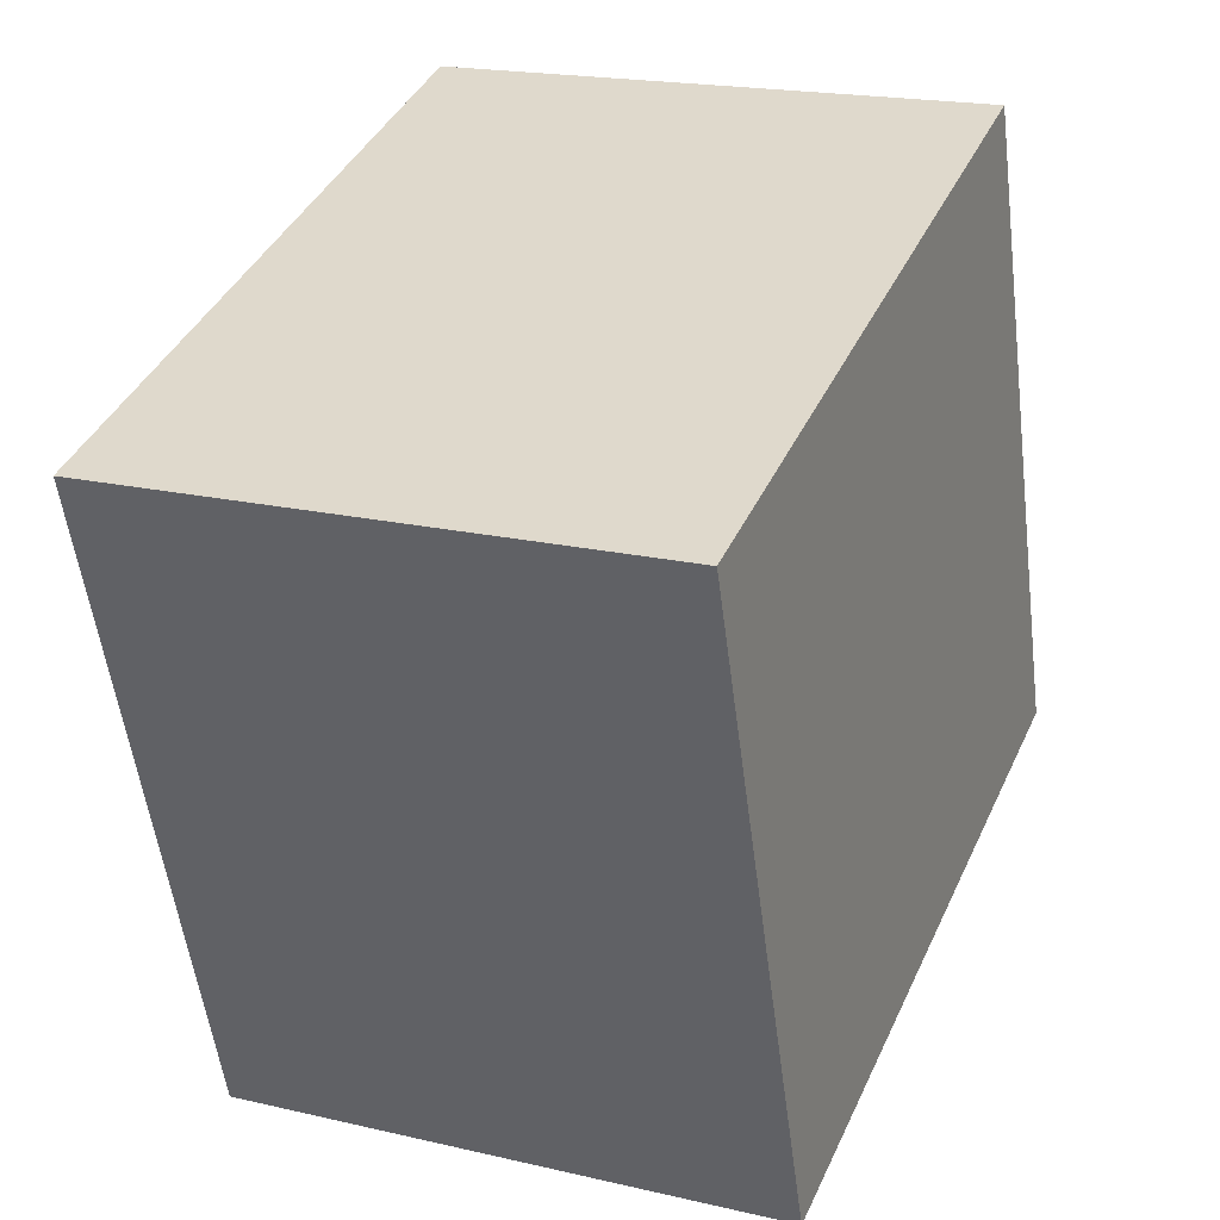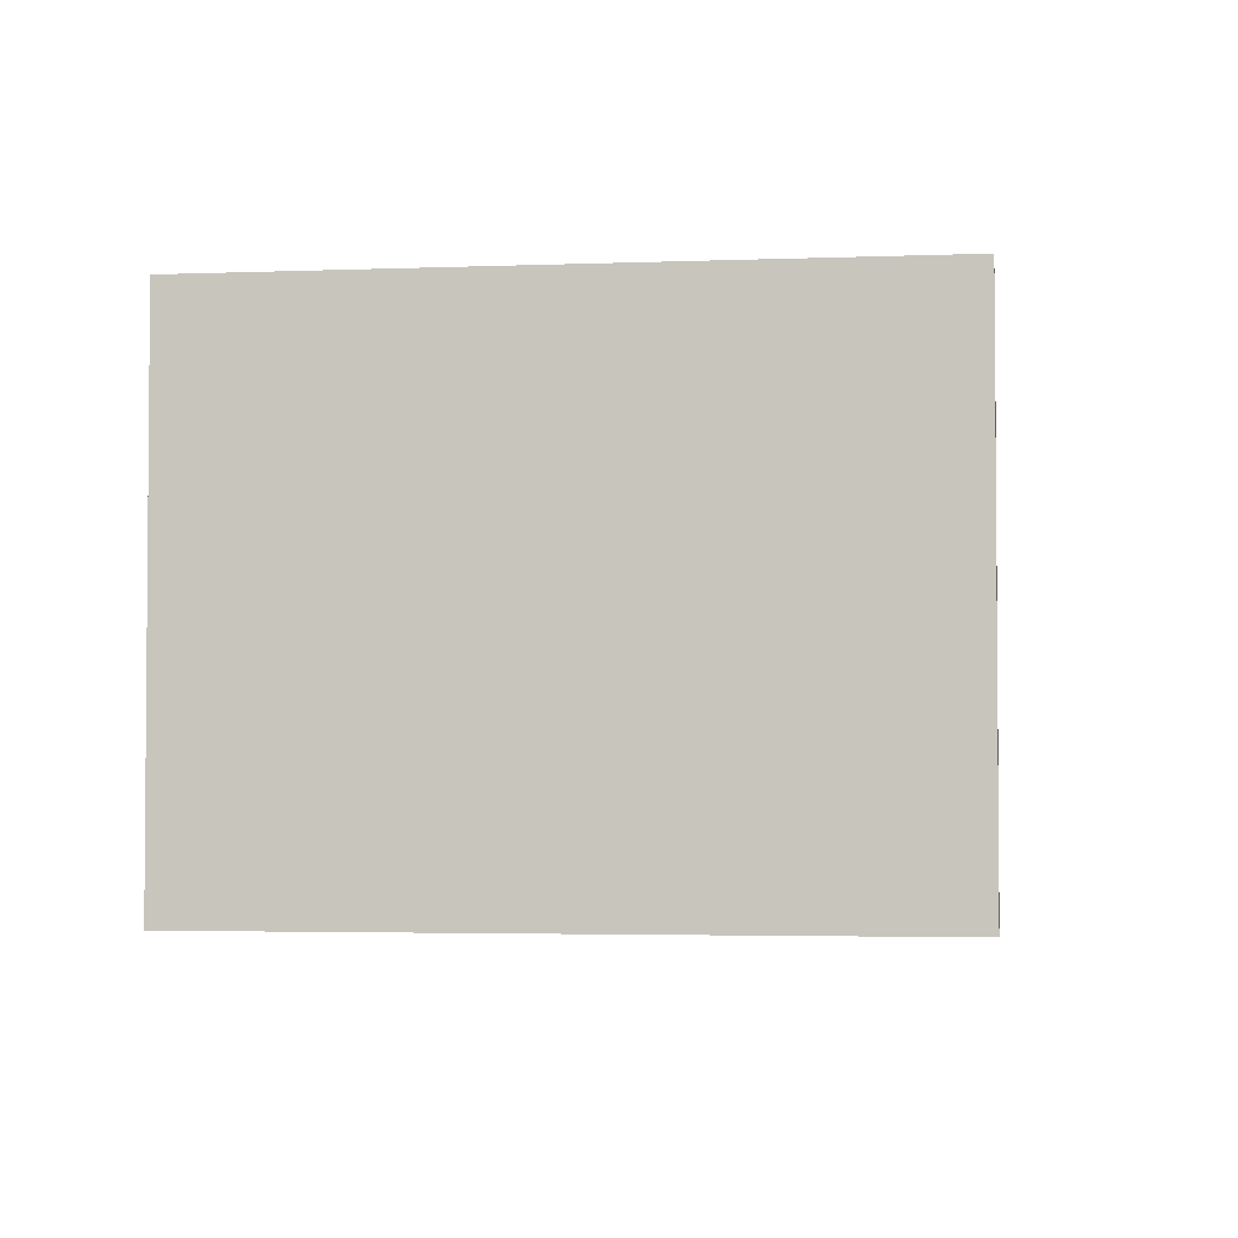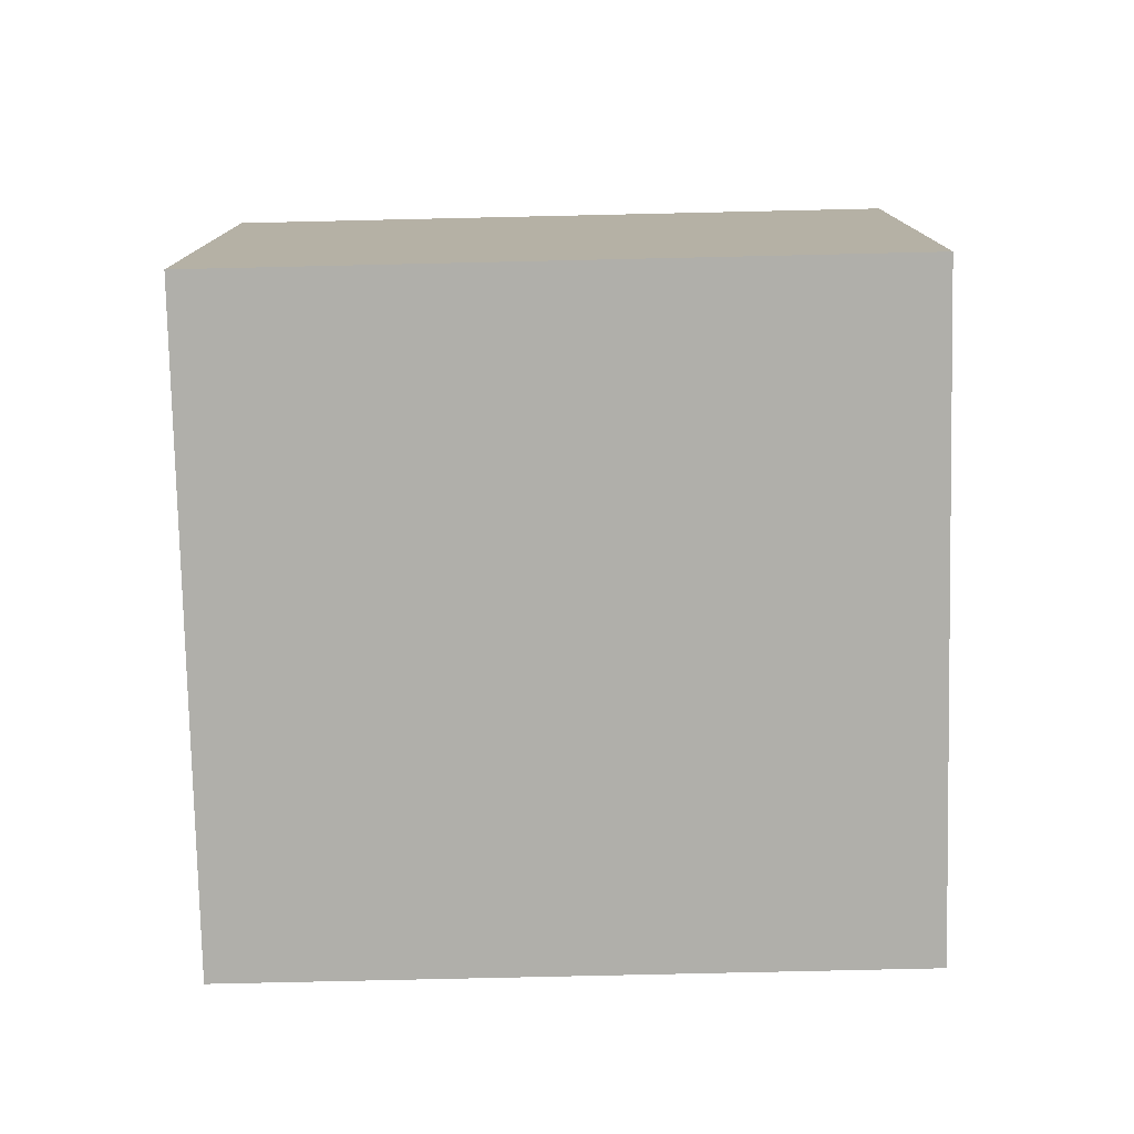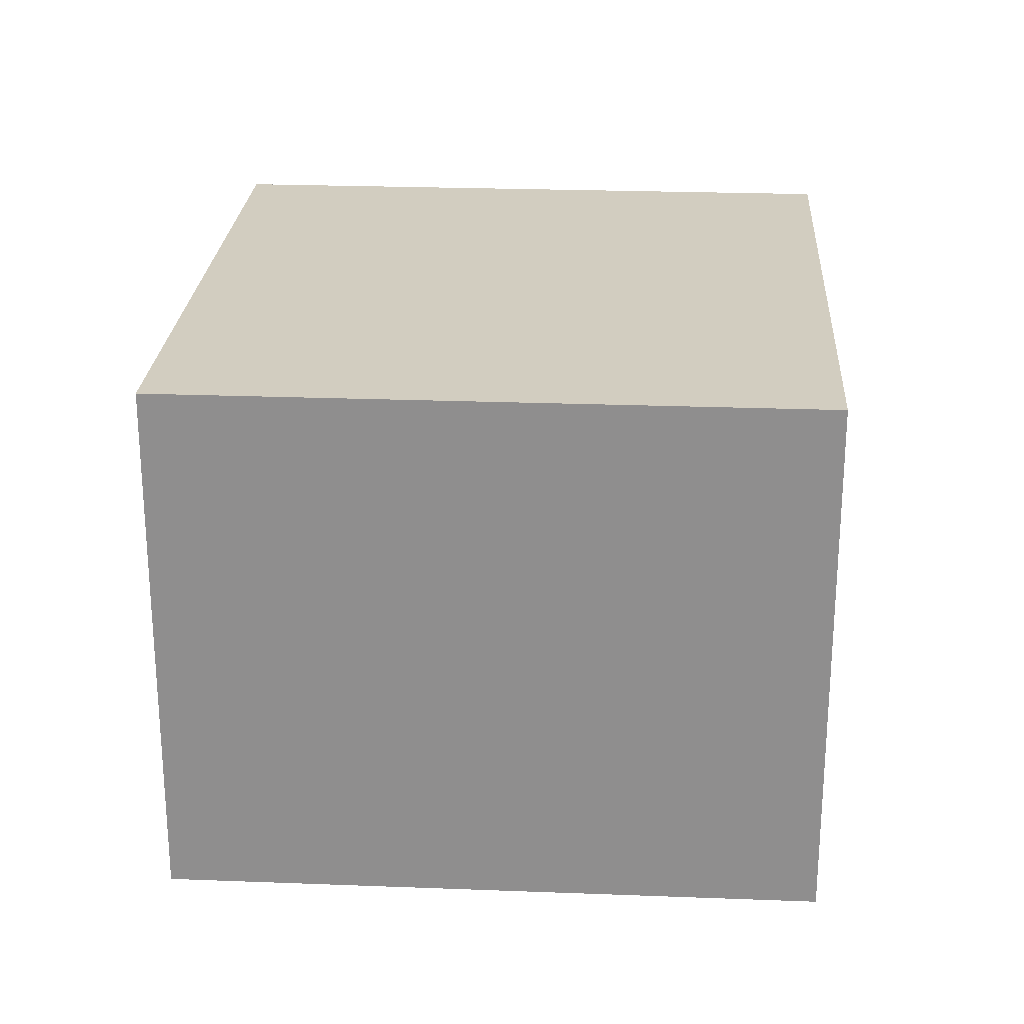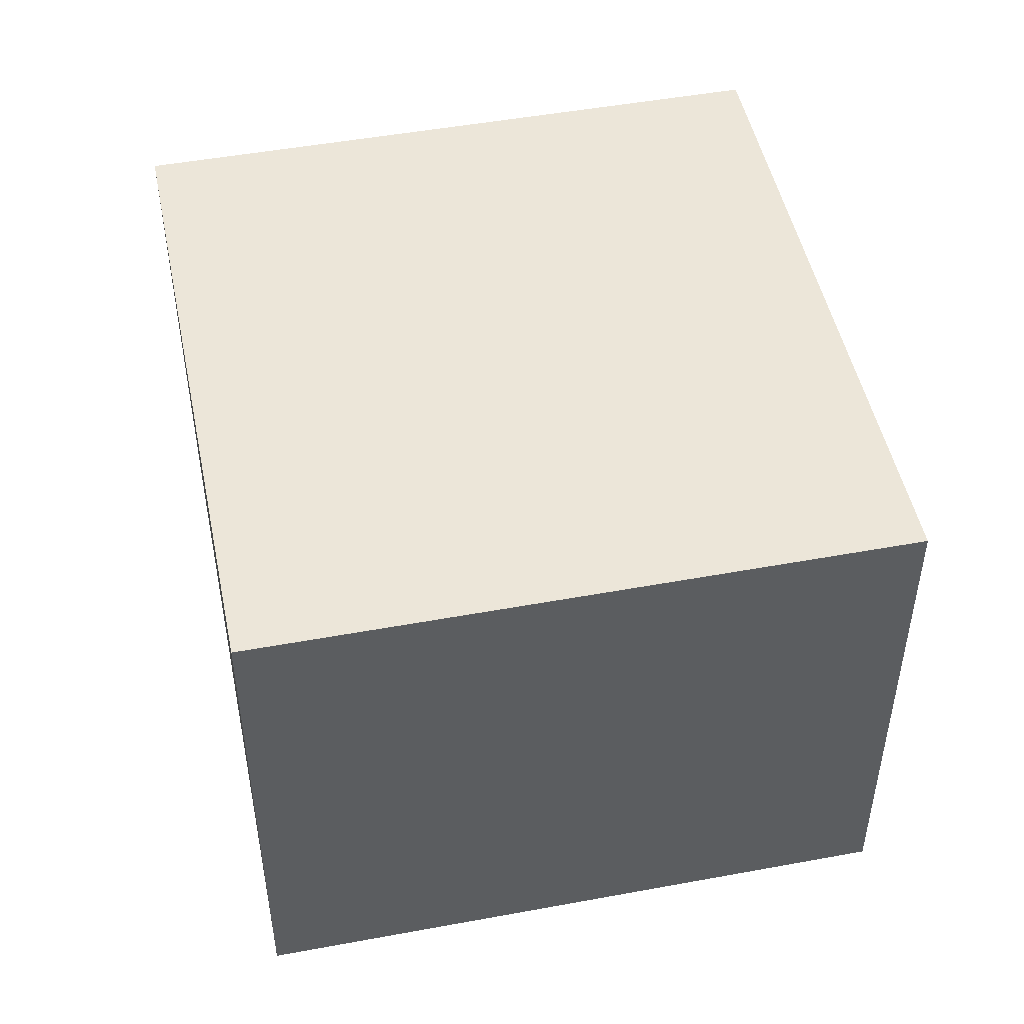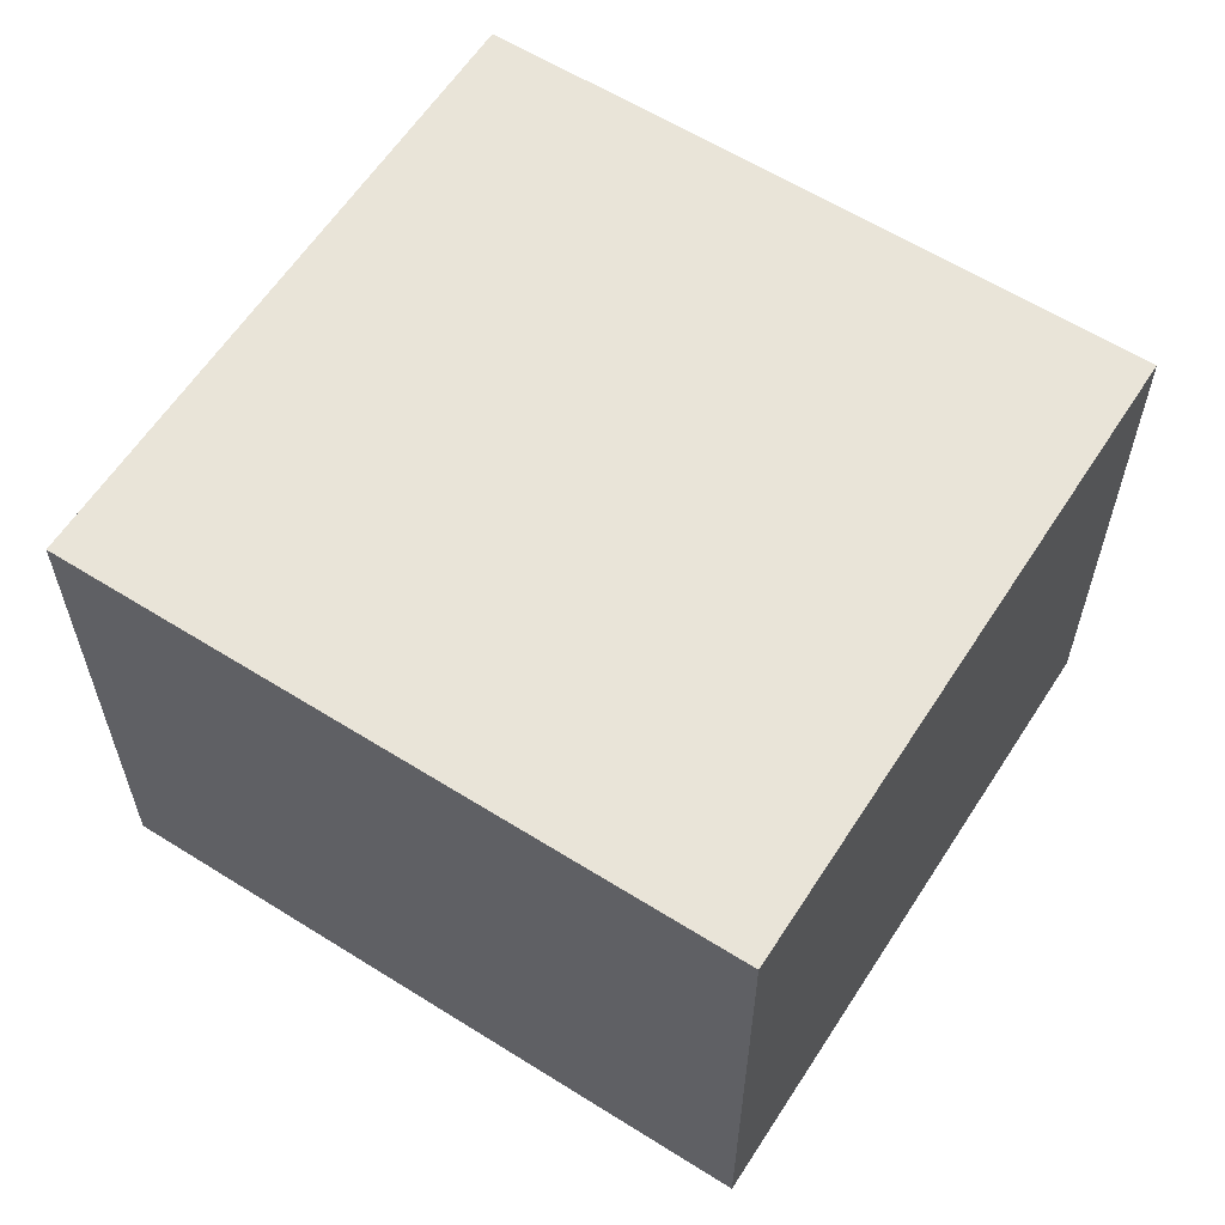
<metadata>
{"format":"obj","ext":"obj","renderer":"f3d","projection":"perspective","resolution":1024,"background":"white","views":[{"elev":19.2,"azim":113.7,"up":"+Z"},{"elev":-3.1,"azim":-154.0,"up":"+Y"},{"elev":-78.0,"azim":19.5,"up":"+Y"},{"elev":24.5,"azim":111.8,"up":"+Y"},{"elev":48.9,"azim":-83.4,"up":"+Y"},{"elev":60.5,"azim":50.9,"up":"+Y"}]}
</metadata>
<code>
v  6.104 5.016 -2.007
v  1.928 5.016 5.862
v  8.032 5.016 3.855
v  0 5.016 3.071e-16
v  8.032 -2.361e-16 3.855
v  6.104 1.229e-16 -2.007
v  0 0 0
v  1.928 -3.589e-16 5.862
g defaultobject
f 1 2 3
f 2 1 4
f 5 1 3
f 1 5 6
f 6 4 1
f 4 6 7
f 7 2 4
f 2 7 8
f 8 3 2
f 3 8 5
f 8 6 5
f 6 8 7

</code>
